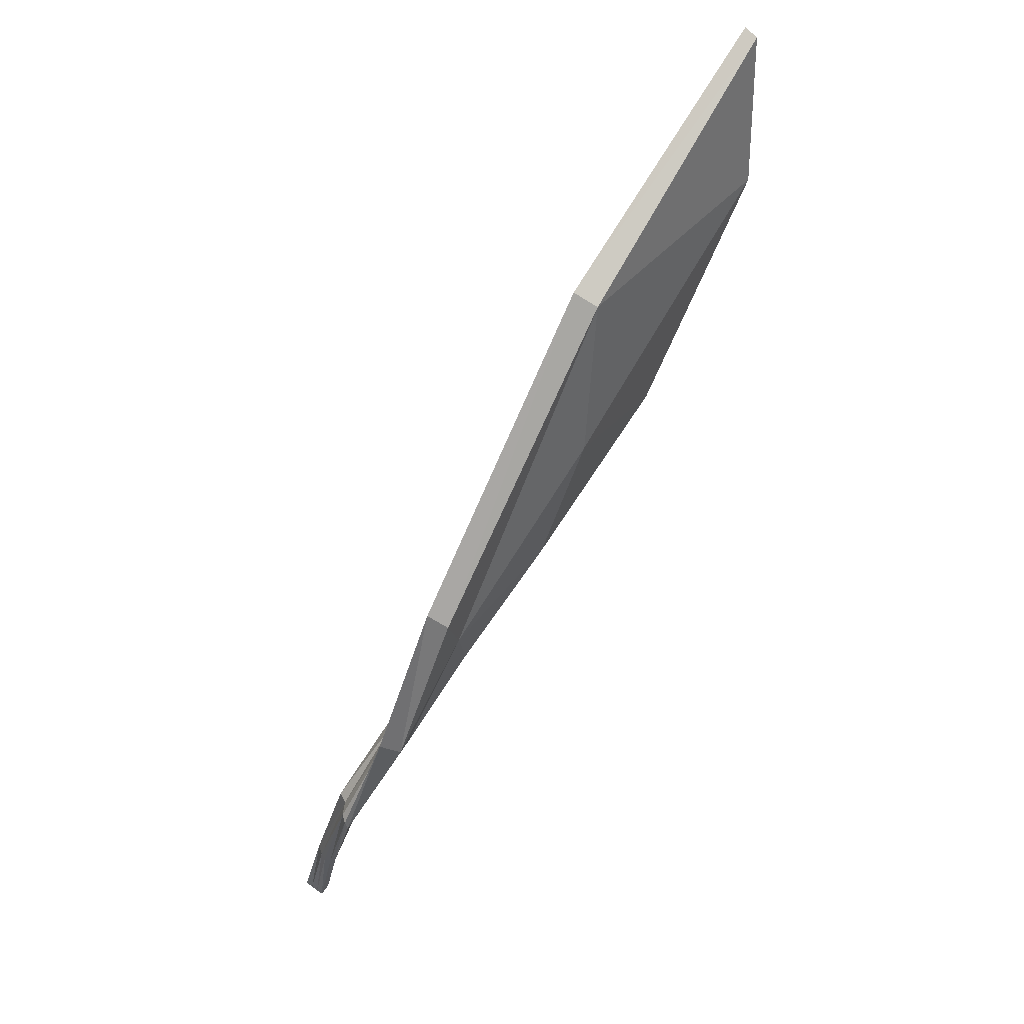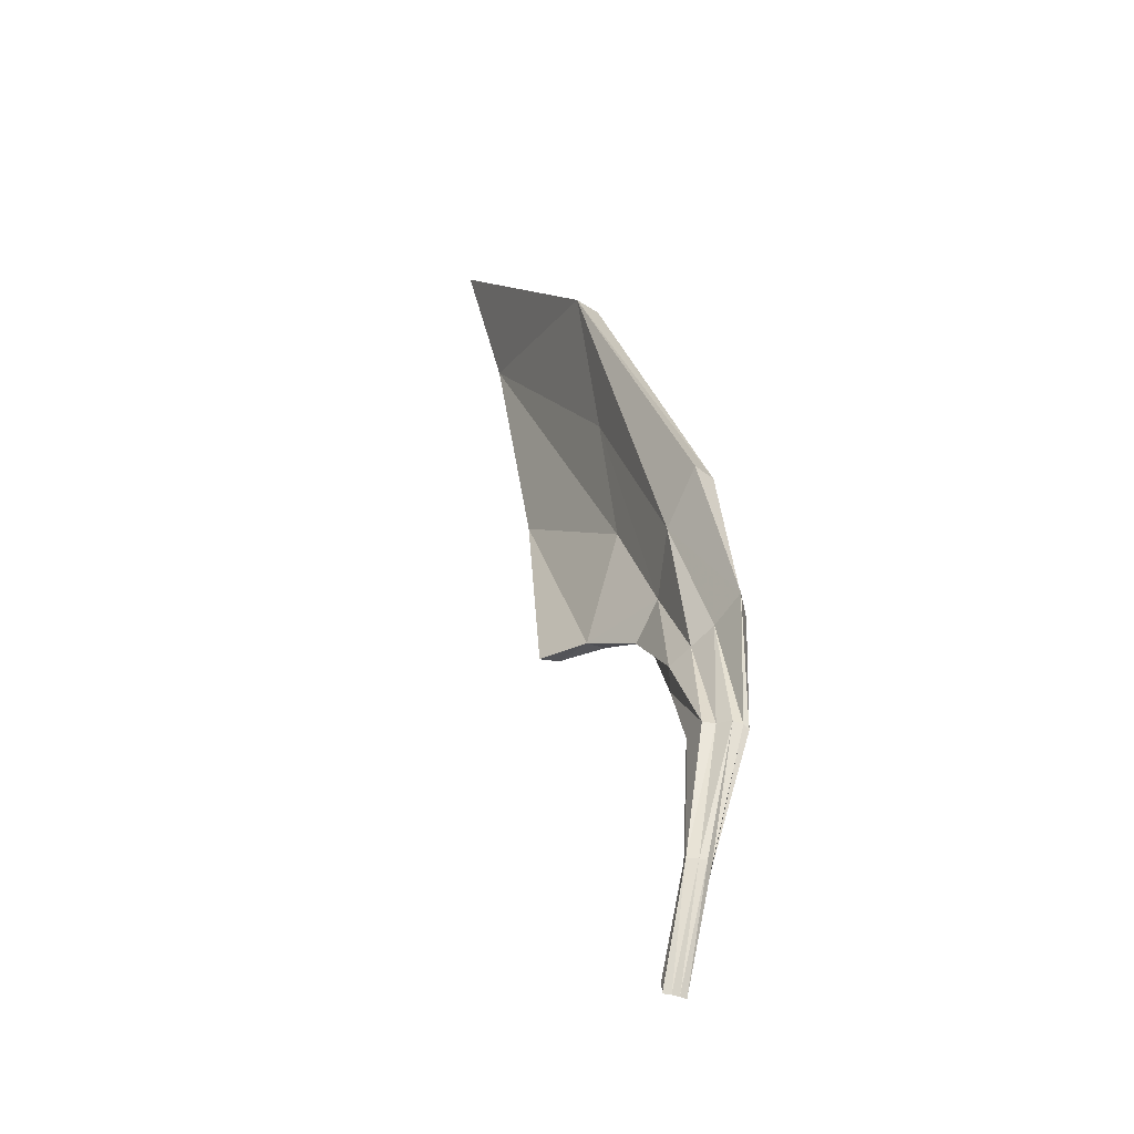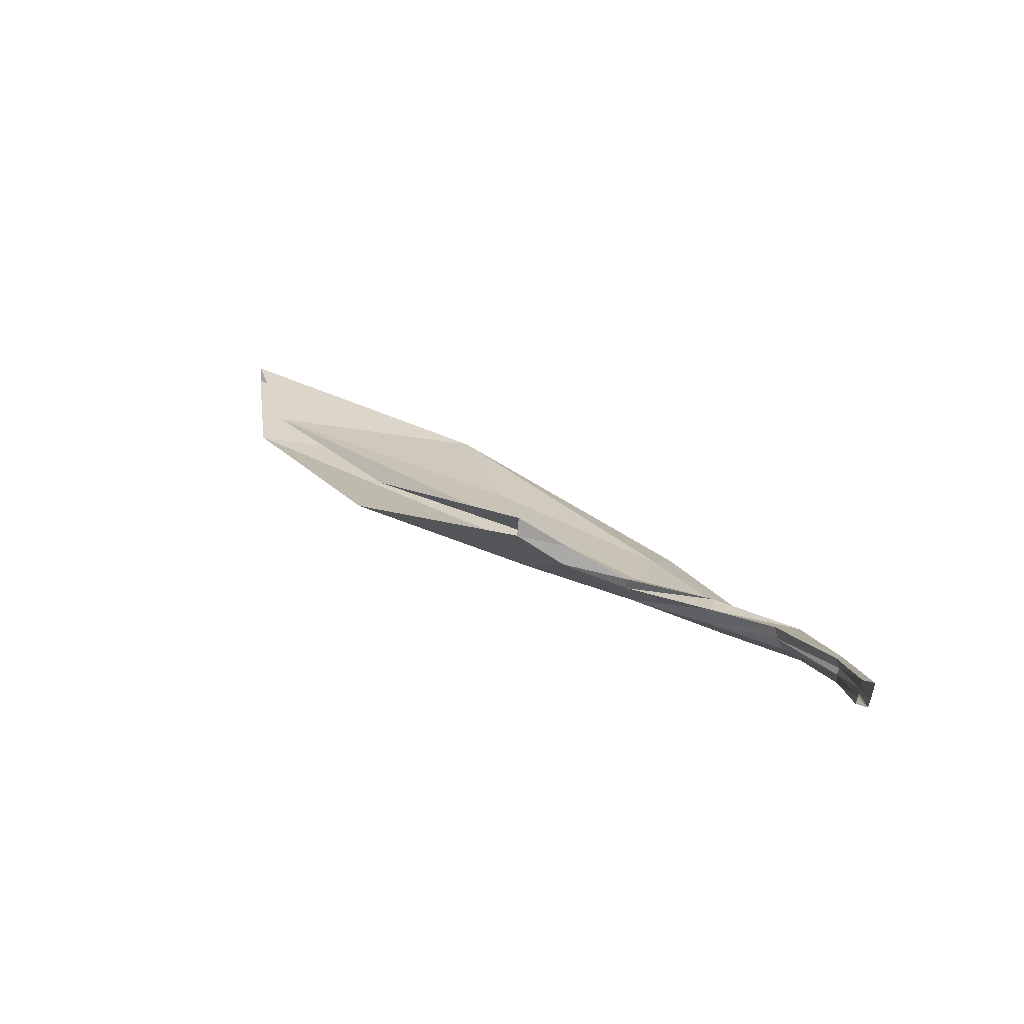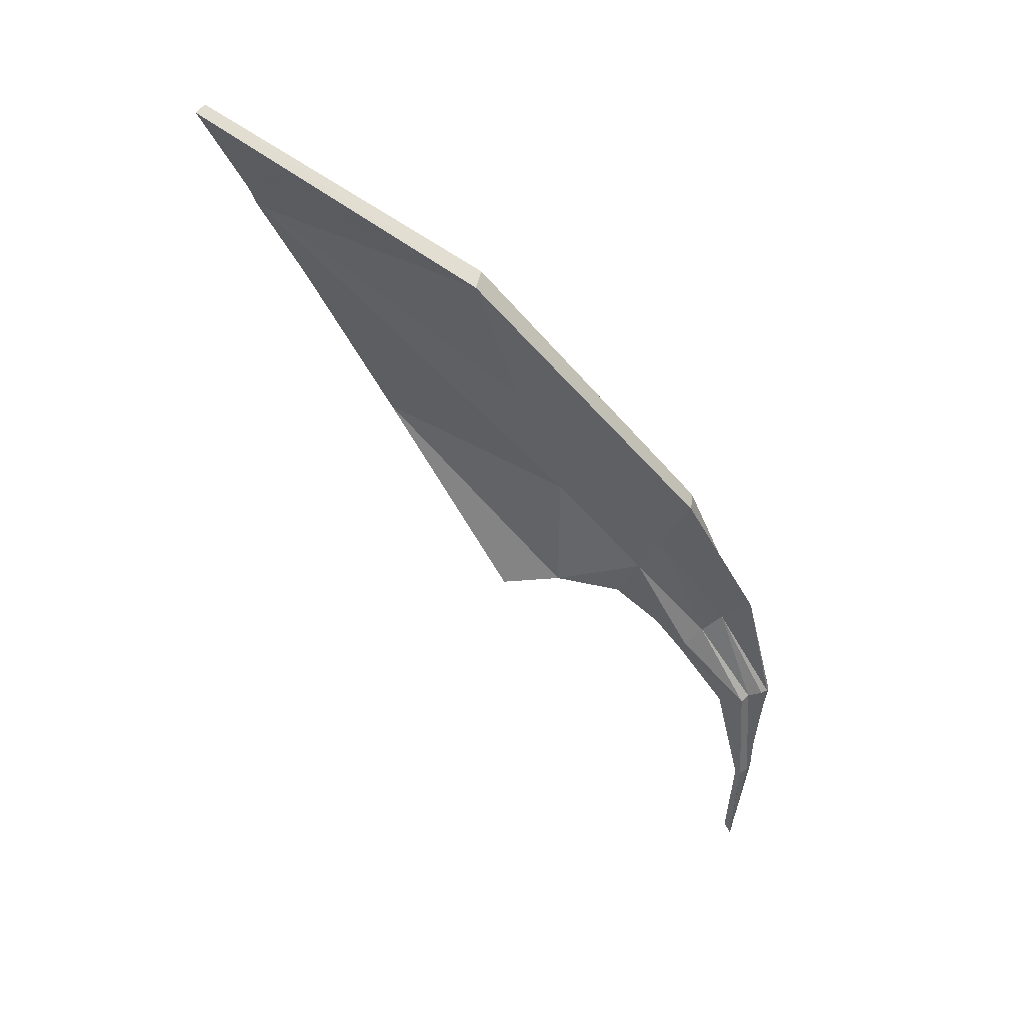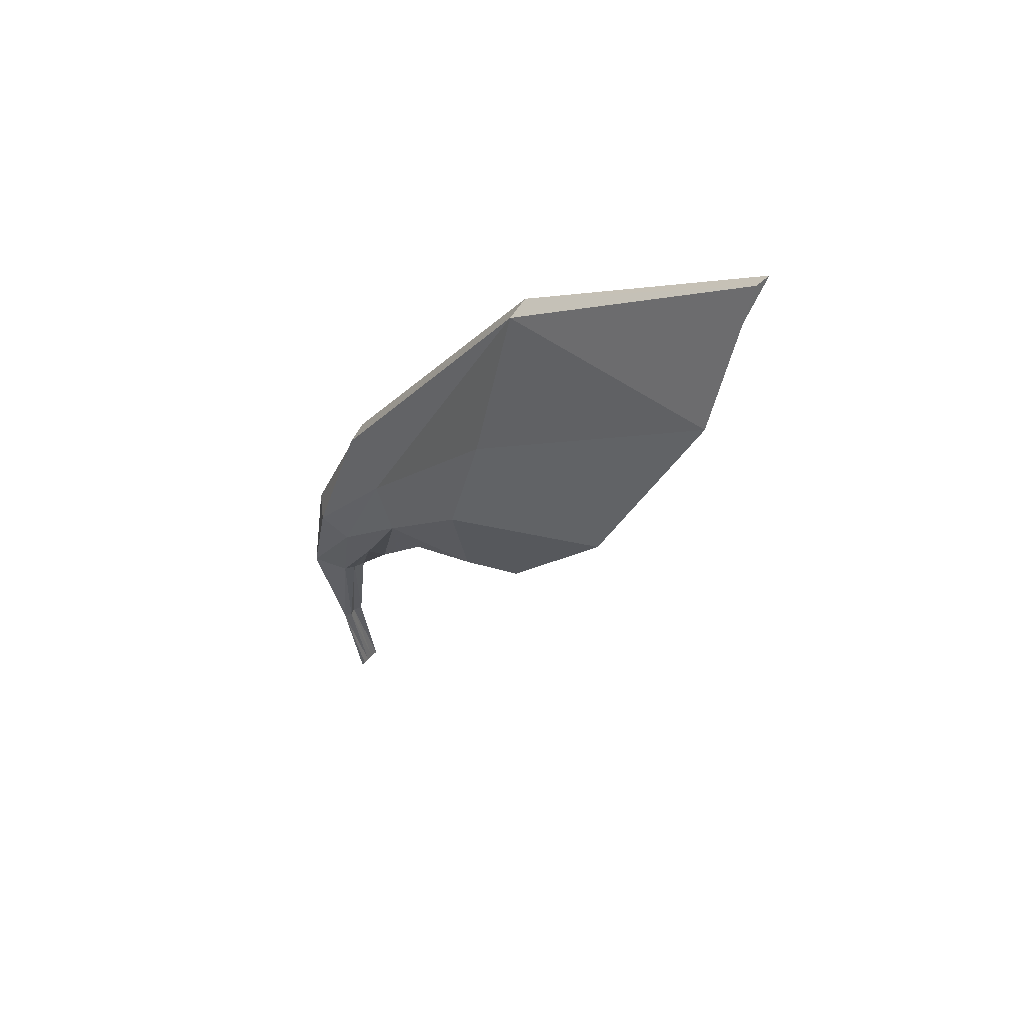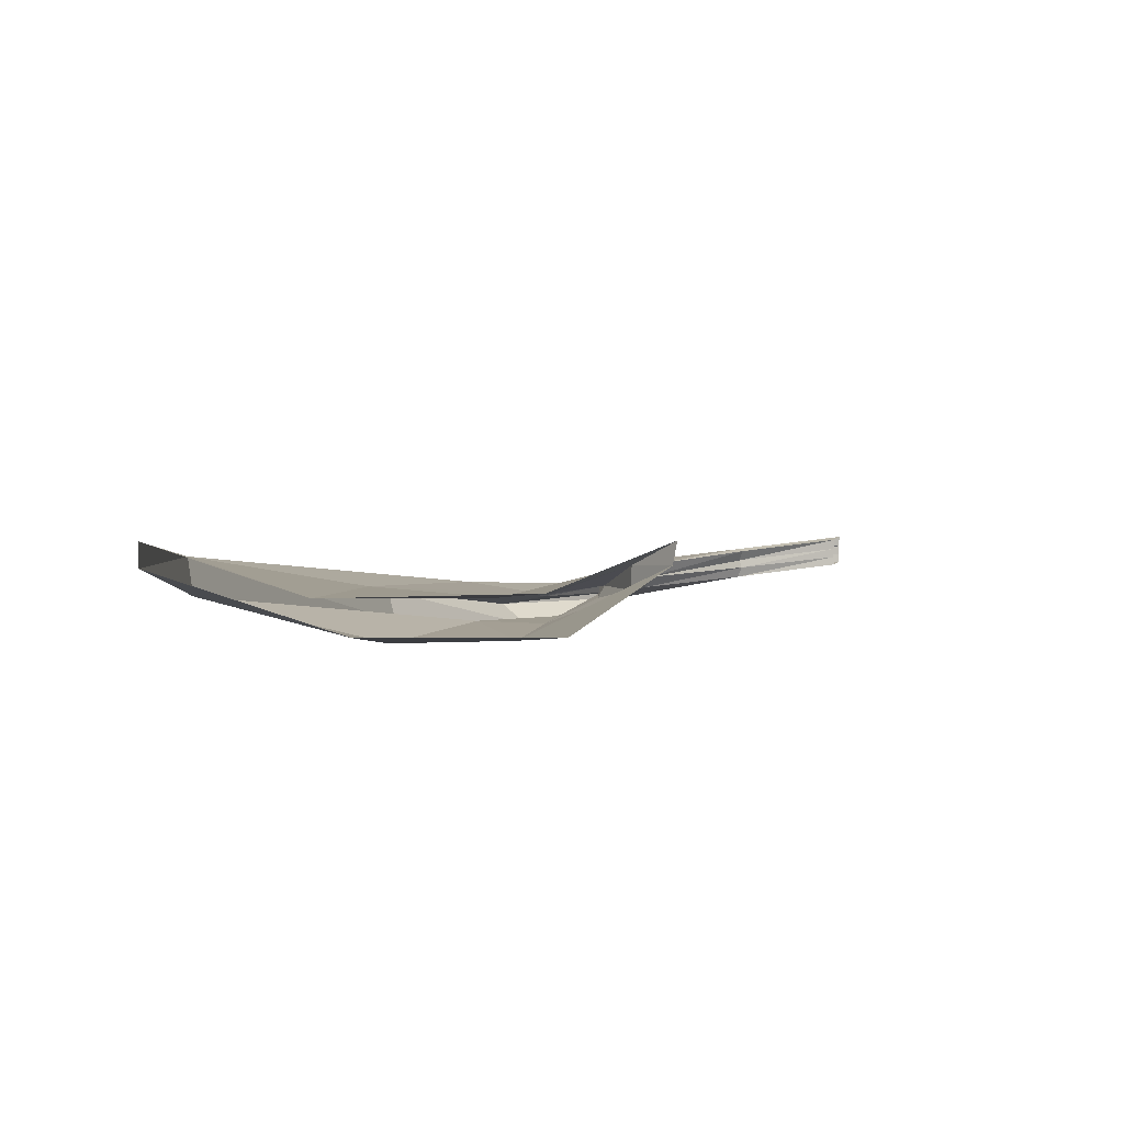
<metadata>
{"format":"obj","ext":"obj","renderer":"f3d","projection":"perspective","resolution":1024,"background":"white","views":[{"elev":51.4,"azim":112.6,"up":"+Y"},{"elev":-19.7,"azim":47.8,"up":"+Y"},{"elev":-70.2,"azim":-26.9,"up":"+Y"},{"elev":57.1,"azim":3.6,"up":"+Y"},{"elev":40.3,"azim":-153.9,"up":"+Y"},{"elev":-14.9,"azim":-121.2,"up":"+Z"}]}
</metadata>
<code>
v 4.517 10.86 0.1505
v 4.666 10.58 0.2263
v 4.52 10.86 0.1432
v 4.669 10.58 0.2171
v 4.812 10.39 0.2766
v 4.73 10.57 0.2233
v 4.766 10.65 0.2067
v 4.733 10.57 0.2187
v 4.765 10.65 0.2184
v 4.77 10.55 0.2418
v 4.799 10.57 0.2221
v 4.768 10.54 0.2398
v 4.805 10.58 0.2313
v 4.805 10.51 0.2585
v 4.822 10.51 0.2466
v 4.793 10.51 0.2553
v 4.82 10.51 0.2489
v 4.809 10.39 0.2878
v 4.808 10.4 0.2738
v 4.806 10.4 0.2847
v 4.696 10.58 0.223
v 4.65 10.79 0.1869
v 4.652 10.79 0.1736
v 4.698 10.58 0.2134
v 4.535 10.79 0.1353
v 4.597 10.67 0.1624
v 4.602 10.68 0.1785
v 4.54 10.8 0.1475
v 4.74 10.59 0.2193
v 4.751 10.62 0.2227
v 4.752 10.62 0.2074
v 4.743 10.59 0.2078
v 4.779 10.56 0.2371
v 4.789 10.56 0.2328
v 4.784 10.56 0.2244
v 4.773 10.55 0.2294
v 4.809 10.51 0.2539
v 4.817 10.51 0.2517
v 4.801 10.51 0.2471
v 4.797 10.51 0.2505
v 4.81 10.39 0.2837
v 4.811 10.39 0.28
v 4.808 10.4 0.2771
v 4.807 10.4 0.2807
v 4.695 10.64 0.2017
v 4.672 10.71 0.1921
v 4.669 10.7 0.1712
v 4.692 10.64 0.1849
v 4.81 10.45 0.2744
v 4.816 10.45 0.2648
v 4.807 10.45 0.2728
v 4.814 10.45 0.2624
v 4.814 10.45 0.2709
v 4.816 10.45 0.2679
v 4.811 10.45 0.2663
v 4.811 10.45 0.2694
f 32 48 24 8
f 22 46 28 1
f 3 23 22 1
f 21 24 4 2
f 25 47 23 3
f 52 50 17 15
f 13 34 30 9
f 10 12 8 6
f 12 36 32 8
f 11 13 9 7
f 17 38 34 13
f 14 16 12 10
f 16 40 36 12
f 15 17 13 11
f 50 54 38 17
f 49 51 16 14
f 51 56 40 16
f 21 45 29 6
f 22 23 7 9
f 24 21 6 8
f 23 47 31 7
f 31 47 48 32
f 30 46 22 9
f 27 45 21 2
f 28 46 45 27
f 47 25 26 48
f 48 26 4 24
f 29 33 10 6
f 30 34 33 29
f 31 35 11 7
f 32 36 35 31
f 33 37 14 10
f 34 38 37 33
f 35 39 15 11
f 36 40 39 35
f 37 53 49 14
f 38 54 53 37
f 39 55 52 15
f 40 56 55 39
f 29 45 46 30
f 50 52 19 5
f 54 50 5 42
f 51 49 18 20
f 56 51 20 44
f 49 53 41 18
f 53 54 42 41
f 52 55 43 19
f 55 56 44 43

</code>
